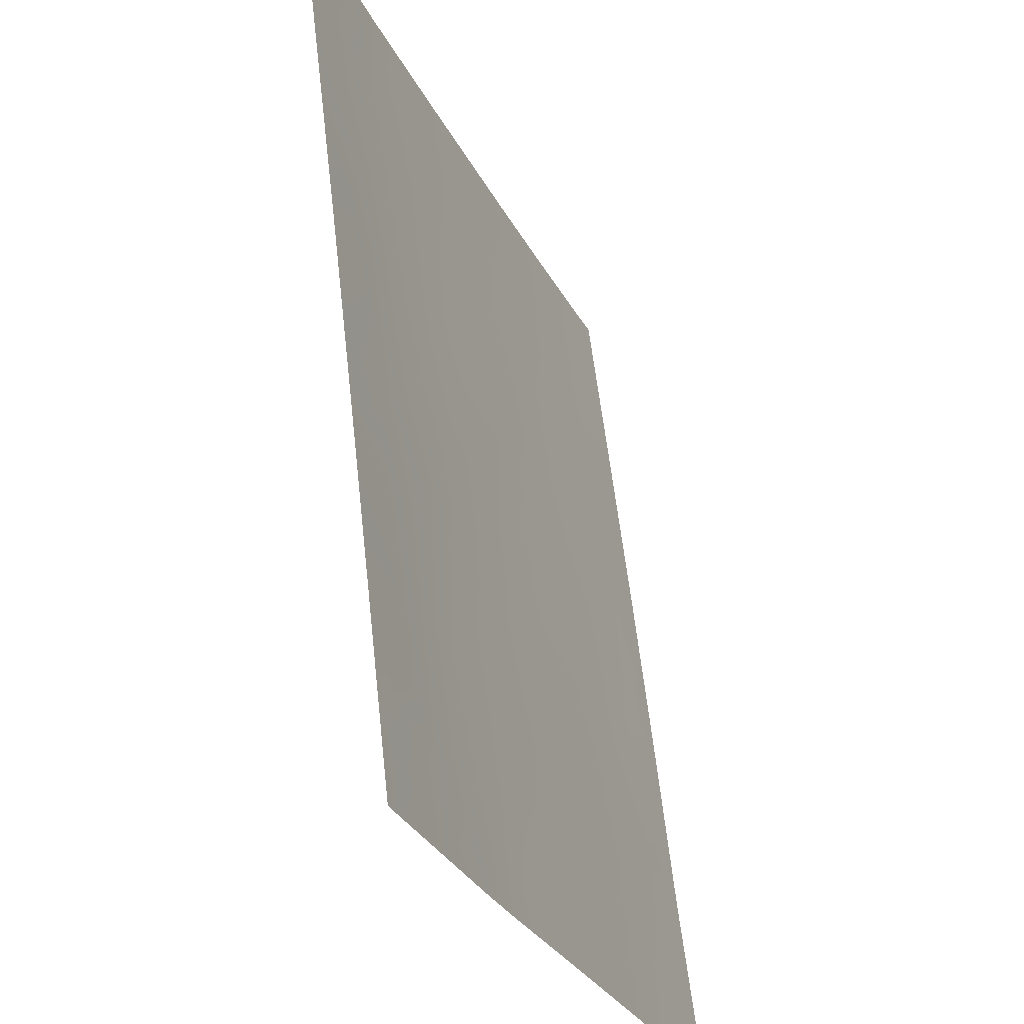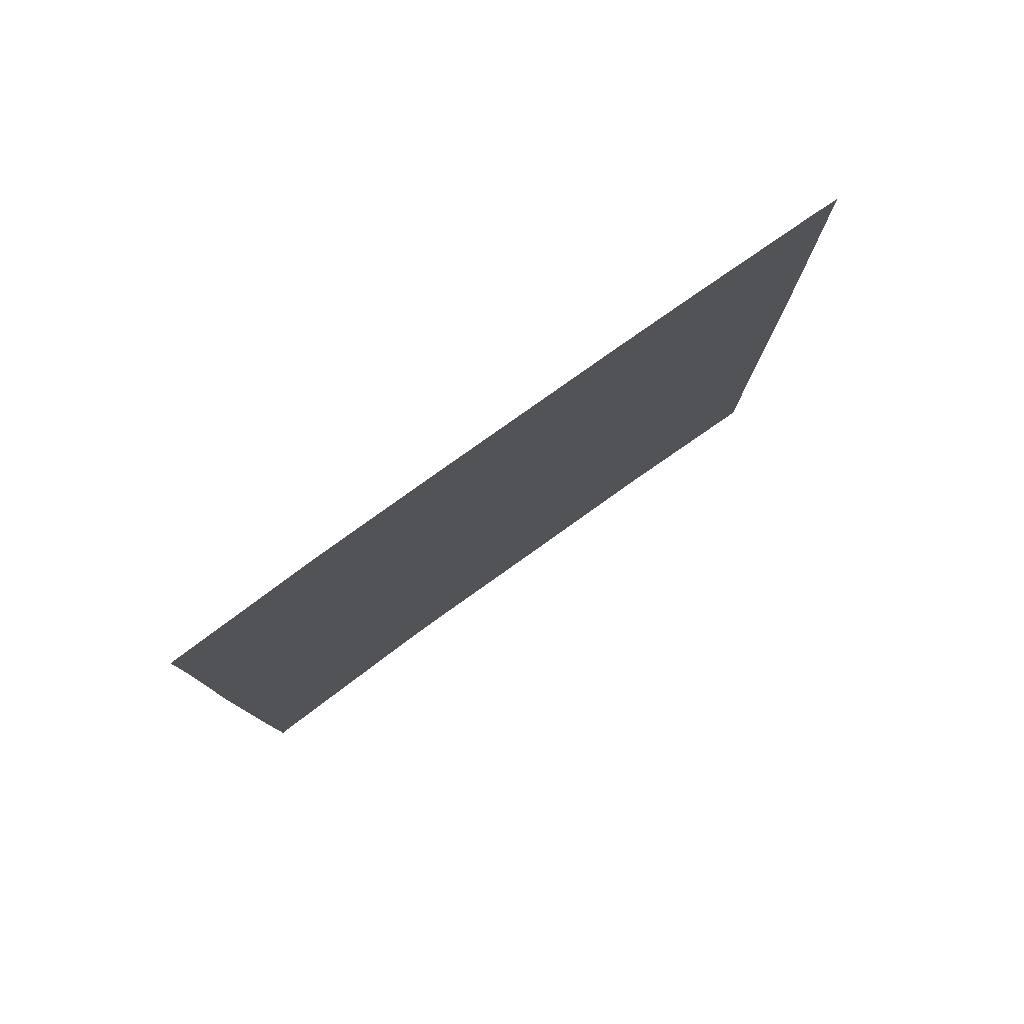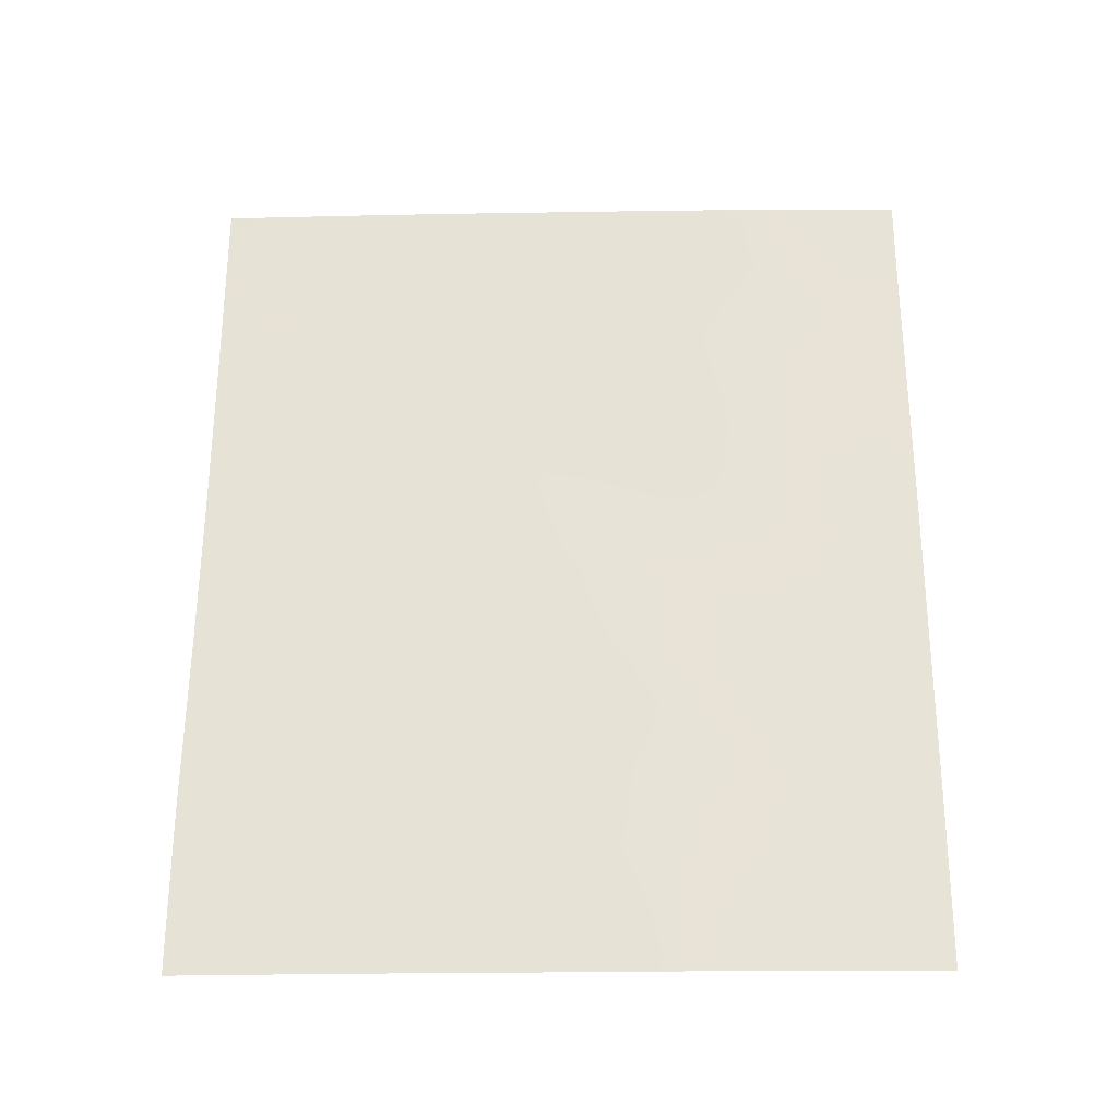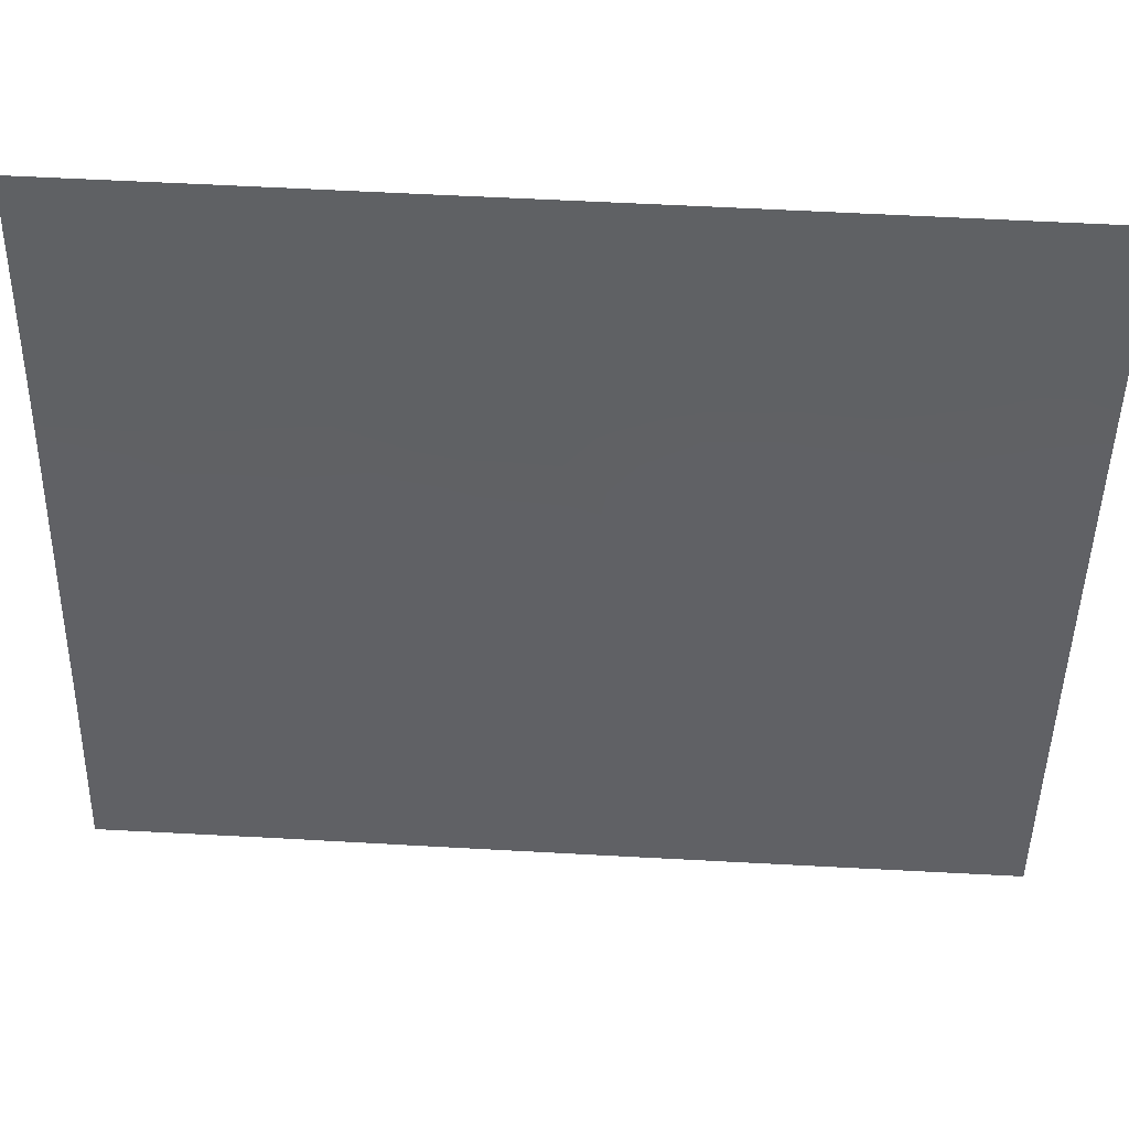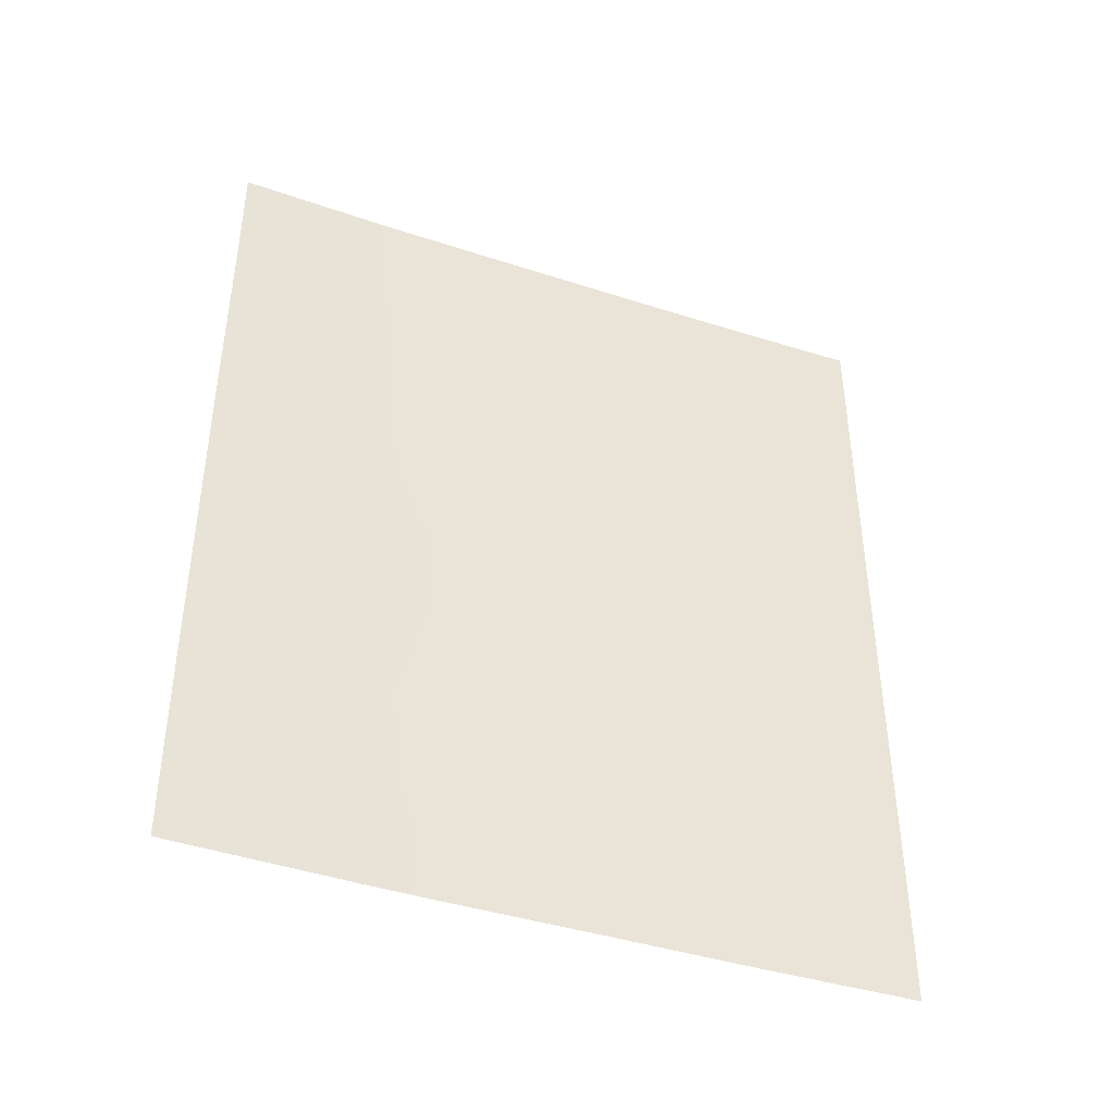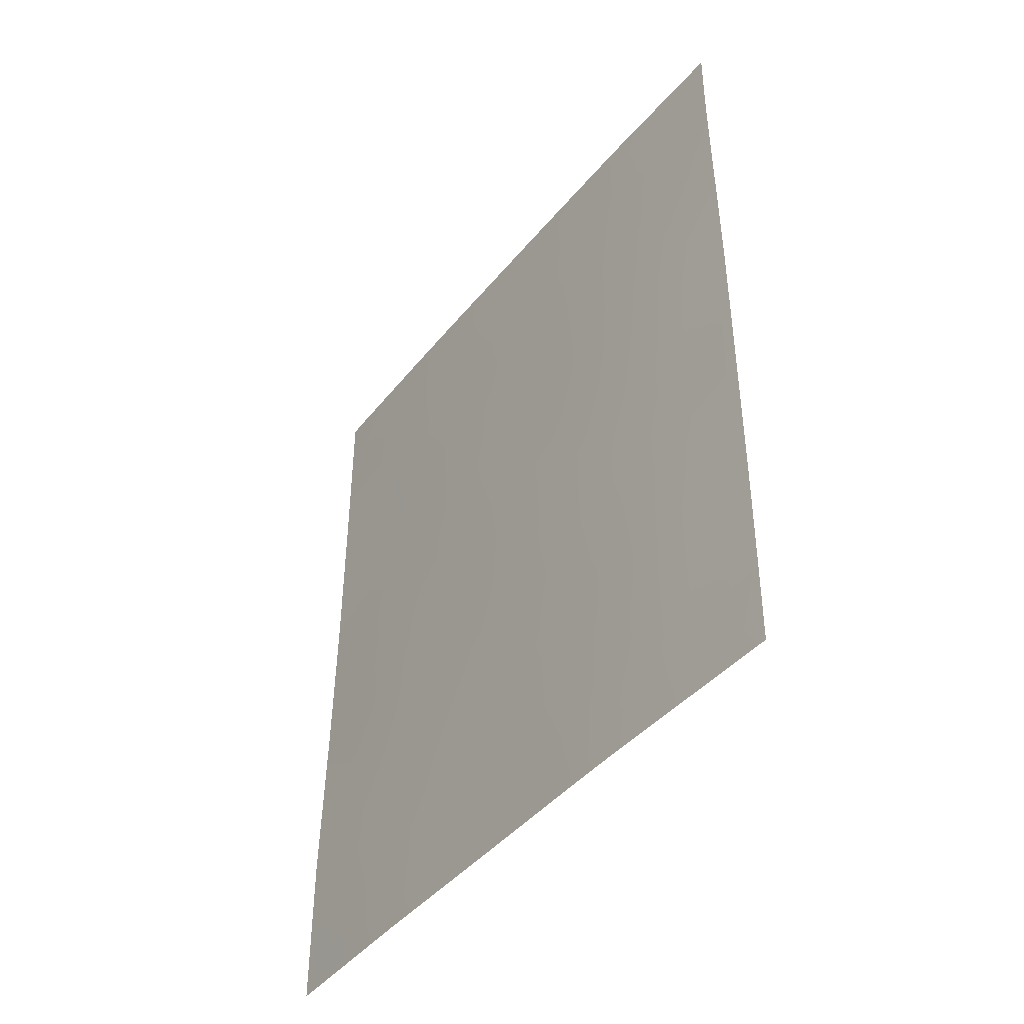
<metadata>
{"format":"obj","ext":"obj","renderer":"f3d","projection":"perspective","resolution":1024,"background":"white","views":[{"elev":59.0,"azim":173.5,"up":"+Y"},{"elev":79.5,"azim":-147.4,"up":"+Z"},{"elev":-27.6,"azim":69.5,"up":"+Z"},{"elev":64.7,"azim":-87.0,"up":"+Y"},{"elev":-41.5,"azim":-133.5,"up":"+Z"},{"elev":-43.6,"azim":122.0,"up":"+Z"}]}
</metadata>
<code>
v -99.77 80.96 42.7
v -102.9 73.16 44.24
v -102.2 74.87 45.19
v -100.1 80.17 49.01
v -100.8 78.16 46.45
v -100.4 79.34 41.39
v -101.9 75.41 49.15
v -101.4 76.79 47.96
v -102.2 74.71 50
v -101.2 77.17 50
v -99.77 80.97 45.24
v -100.3 79.47 44.81
v -100.2 79.86 46.8
v -103.5 71.49 42.69
v -103.6 71.52 44.99
v -100.9 77.89 44.55
v -100.7 78.49 48.41
v -100.5 78.92 50
v -99.77 80.88 38
v -99.76 80.94 38.13
v -99.83 80.72 38
v -103.6 71.52 49.23
v -103.6 71.52 50
v -103.4 71.86 50
v -99.77 80.96 46.95
v -99.76 80.95 48.73
v -102.8 73.43 48.43
v -102.8 73.43 50
v -103.6 71.52 47.56
v -100.7 78.3 38
v -101 77.6 38
v -99.76 80.94 38
v -99.77 80.96 50
v -99.77 80.95 40.42
v -103.5 71.46 40.28
v -101.8 75.72 38
v -102.6 73.61 38
v -102.2 74.76 40.06
v -103.5 71.46 38
v -101.6 76.25 43.66
v -102.2 74.74 42.29
v -101.5 76.55 45.89
v -100.9 77.97 42.48
v -101 77.72 40.37
v -102.8 73.12 41.3
v -101.5 76.32 41.47
v -102.8 73.3 46.36
v -102.1 75.05 47.25
v -102.8 73.17 43.21
v -102.1 74.97 46.22
v -101.8 75.72 45.54
v -101.8 75.82 46.6
v -101.7 76.08 48.54
v -101.3 76.97 48.91
v -101.6 76.3 49.33
v -101.7 75.94 50
v -99.77 80.96 46.1
v -99.97 80.42 45.98
v -100.3 79.63 45.8
v -100 80.25 44.98
v -99.77 80.97 43.97
v -100.1 80.03 43.17
v -100.4 79.28 43.84
v -103.5 71.51 43.84
v -103.2 72.35 43.57
v -103.2 72.35 44.63
v -101.2 77.36 46.2
v -101.2 77.26 45.15
v -100.9 78.04 45.42
v -101 77.83 49.17
v -100.6 78.69 49.24
v -100.9 78.05 50
v -99.77 80.95 47.84
v -100.1 80.17 47.86
v -103.2 72.49 47.96
v -103.1 72.5 48.84
v -103.6 71.52 48.39
v -102.8 73.41 49.31
v -103.1 72.56 49.57
v -100.4 79.34 48.54
v -100.3 79.45 49.32
v -100.2 79.94 50
v -100.1 79.99 39.89
v -100.3 79.42 39.13
v -99.91 80.54 39.4
v -99.76 80.95 39.27
v -100.3 79.51 38
v -101.4 76.66 38
v -101.3 76.99 38.78
v -101.6 76.19 38.89
v -102.2 74.67 38
v -102 75.23 38.97
v -102.4 74.23 38.97
v -103.2 72.4 45.75
v -102.8 73.22 45.29
v -103.2 72.44 46.91
v -102.8 73.38 47.43
v -103.5 71.48 41.48
v -103.2 72.29 40.84
v -103.2 72.33 41.89
v -102.5 74.07 50
v -102.4 74.35 49
v -103.1 72.65 50
v -102.8 73.08 40.28
v -101.5 76.31 40.58
v -101.3 76.81 39.81
v -101.3 77.02 40.95
v -100.4 79.17 47.62
v -100.8 78.31 47.46
v -100.5 78.98 46.63
v -100.9 77.83 41.44
v -101.2 77.11 41.99
v -99.77 80.96 41.56
v -100.1 80.13 41.99
v -100.1 80.11 40.93
v -102.5 74.1 45.79
v -102.5 74.01 44.77
v -100.6 78.83 45.62
v -102.8 73.21 39.05
v -102.6 73.8 39.78
v -102.4 74.27 47.88
v -102 75.18 48.22
v -101.2 77.2 44.12
v -101.5 76.44 44.81
v -100.6 78.65 44.62
v -101 77.65 48.24
v -101.1 77.49 47.24
v -101.7 75.92 47.62
v -101.4 76.66 46.95
v -100.3 79.39 42.24
v -100.6 78.65 41.89
v -100.5 78.92 42.87
v -101.7 75.79 39.85
v -100.4 79.25 40.37
v -100.7 78.45 39.82
v -101 77.68 39.21
v -101.8 75.58 40.84
v -101.9 75.5 42.91
v -101.9 75.37 43.72
v -102.2 74.69 43.27
v -101.9 75.55 41.88
v -101.5 76.32 42.52
v -102.8 73.17 42.25
v -103.1 72.49 42.73
v -102.5 73.91 40.73
v -100.8 78.18 43.63
v -101.2 77.17 43.06
v -100.7 78.53 40.9
v -102.4 74.19 46.84
v -101.9 75.58 44.52
v -103.2 72.22 38.8
v -103.1 72.53 38
v -103.5 71.46 39.14
v -103.6 71.52 46.27
v -102.5 73.93 43.74
v -102.5 73.95 41.75
v -102.2 74.76 41.25
v -102.2 74.74 44.23
v -102.5 73.95 42.73
v -100.1 80.01 44.17
v -99.95 80.41 38.58
v -100.7 78.37 38.64
v -103.1 72.39 39.68
f 50 51 52
f 53 54 55
f 10 56 55
f 11 57 58
f 59 60 58
f 64 65 66
f 67 68 69
f 70 71 72
f 19 20 21
f 23 22 24
f 25 73 74
f 75 76 77
f 78 79 76
f 20 19 32
f 71 80 81
f 26 33 4
f 82 81 4
f 83 84 85
f 34 85 86
f 88 89 90
f 91 92 93
f 94 66 95
f 96 97 75
f 98 99 100
f 101 78 102
f 79 28 103
f 99 163 104
f 105 106 107
f 80 108 74
f 109 110 108
f 111 112 107
f 113 114 115
f 116 95 117
f 59 110 118
f 102 121 122
f 123 68 124
f 118 69 125
f 70 54 126
f 127 109 126
f 128 52 129
f 62 130 114
f 131 130 132
f 128 53 122
f 90 133 92
f 83 115 134
f 162 135 136
f 106 89 136
f 105 137 133
f 138 139 140
f 138 141 142
f 143 144 100
f 145 104 120
f 146 123 147
f 148 131 111
f 112 147 142
f 63 125 146
f 149 116 50
f 51 150 124
f 129 67 127
f 134 148 135
f 119 151 152
f 163 153 151
f 94 96 154
f 121 97 149
f 156 145 157
f 157 137 141
f 139 150 158
f 49 65 144
f 155 158 117
f 159 140 155
f 159 143 156
f 48 50 52
f 50 3 51
f 52 51 42
f 7 53 55
f 53 8 54
f 55 54 10
f 56 7 55
f 7 56 9
f 57 25 58
f 13 58 25
f 13 59 58
f 59 12 60
f 58 60 11
f 1 61 62
f 61 11 60
f 62 61 160
f 12 63 160
f 63 132 62
f 15 64 66
f 64 14 65
f 66 65 2
f 5 67 69
f 67 42 68
f 69 68 16
f 10 70 72
f 70 17 71
f 72 71 18
f 74 26 4
f 26 74 73
f 29 75 77
f 75 27 76
f 77 76 22
f 27 78 76
f 78 28 79
f 76 79 22
f 18 71 81
f 71 17 80
f 81 80 4
f 33 82 4
f 82 18 81
f 34 83 85
f 161 20 86
f 86 85 161
f 84 87 161
f 36 88 90
f 88 31 89
f 90 89 106
f 37 91 93
f 91 36 92
f 93 92 38
f 47 94 95
f 94 15 66
f 95 66 2
f 29 96 75
f 96 47 97
f 75 97 27
f 14 98 100
f 98 35 99
f 100 99 45
f 9 101 102
f 101 28 78
f 102 78 27
f 22 79 24
f 103 24 79
f 45 99 104
f 99 35 163
f 46 105 107
f 107 106 44
f 4 80 74
f 80 17 108
f 74 108 13
f 17 109 108
f 109 5 110
f 108 110 13
f 25 74 13
f 44 111 107
f 111 43 112
f 107 112 46
f 34 113 115
f 113 1 114
f 115 114 6
f 3 116 117
f 116 47 95
f 117 95 2
f 9 102 7
f 12 59 118
f 59 13 110
f 118 110 5
f 120 119 93
f 120 93 38
f 7 102 122
f 102 27 121
f 122 121 48
f 40 123 124
f 123 16 68
f 124 68 42
f 12 118 125
f 118 5 69
f 125 69 16
f 17 70 126
f 70 10 54
f 126 54 8
f 8 127 126
f 127 5 109
f 126 109 17
f 8 128 129
f 128 48 52
f 129 52 42
f 1 62 114
f 62 132 130
f 114 130 6
f 43 131 132
f 131 6 130
f 48 128 122
f 128 8 53
f 122 53 7
f 36 90 92
f 90 106 133
f 92 133 38
f 84 83 134
f 83 34 115
f 134 115 6
f 162 84 135
f 136 135 44
f 44 106 136
f 136 89 31
f 106 105 133
f 105 46 137
f 133 137 38
f 41 138 140
f 138 40 139
f 40 138 142
f 138 41 141
f 142 141 46
f 45 143 100
f 143 49 144
f 100 144 14
f 38 145 120
f 145 45 104
f 120 104 119
f 146 43 132
f 43 146 147
f 146 16 123
f 147 123 40
f 44 148 111
f 148 6 131
f 111 131 43
f 46 112 142
f 112 43 147
f 142 147 40
f 132 63 146
f 63 12 125
f 146 125 16
f 48 149 50
f 149 47 116
f 50 116 3
f 42 51 124
f 51 3 150
f 124 150 40
f 8 129 127
f 129 42 67
f 127 67 5
f 84 134 135
f 134 6 148
f 135 148 44
f 37 119 152
f 152 151 39
f 119 163 151
f 163 35 153
f 151 153 39
f 15 94 154
f 94 47 96
f 154 96 29
f 48 121 149
f 121 27 97
f 149 97 47
f 2 49 155
f 41 156 157
f 156 45 145
f 157 145 38
f 41 157 141
f 157 38 137
f 141 137 46
f 140 139 158
f 139 40 150
f 158 150 3
f 49 2 65
f 144 65 14
f 2 155 117
f 155 140 158
f 117 158 3
f 49 159 155
f 159 41 140
f 41 159 156
f 159 49 143
f 156 143 45
f 61 60 160
f 12 160 60
f 160 63 62
f 119 37 93
f 31 30 162
f 85 84 161
f 20 161 21
f 162 30 87
f 161 87 21
f 104 163 119
f 84 162 87
f 31 162 136

</code>
